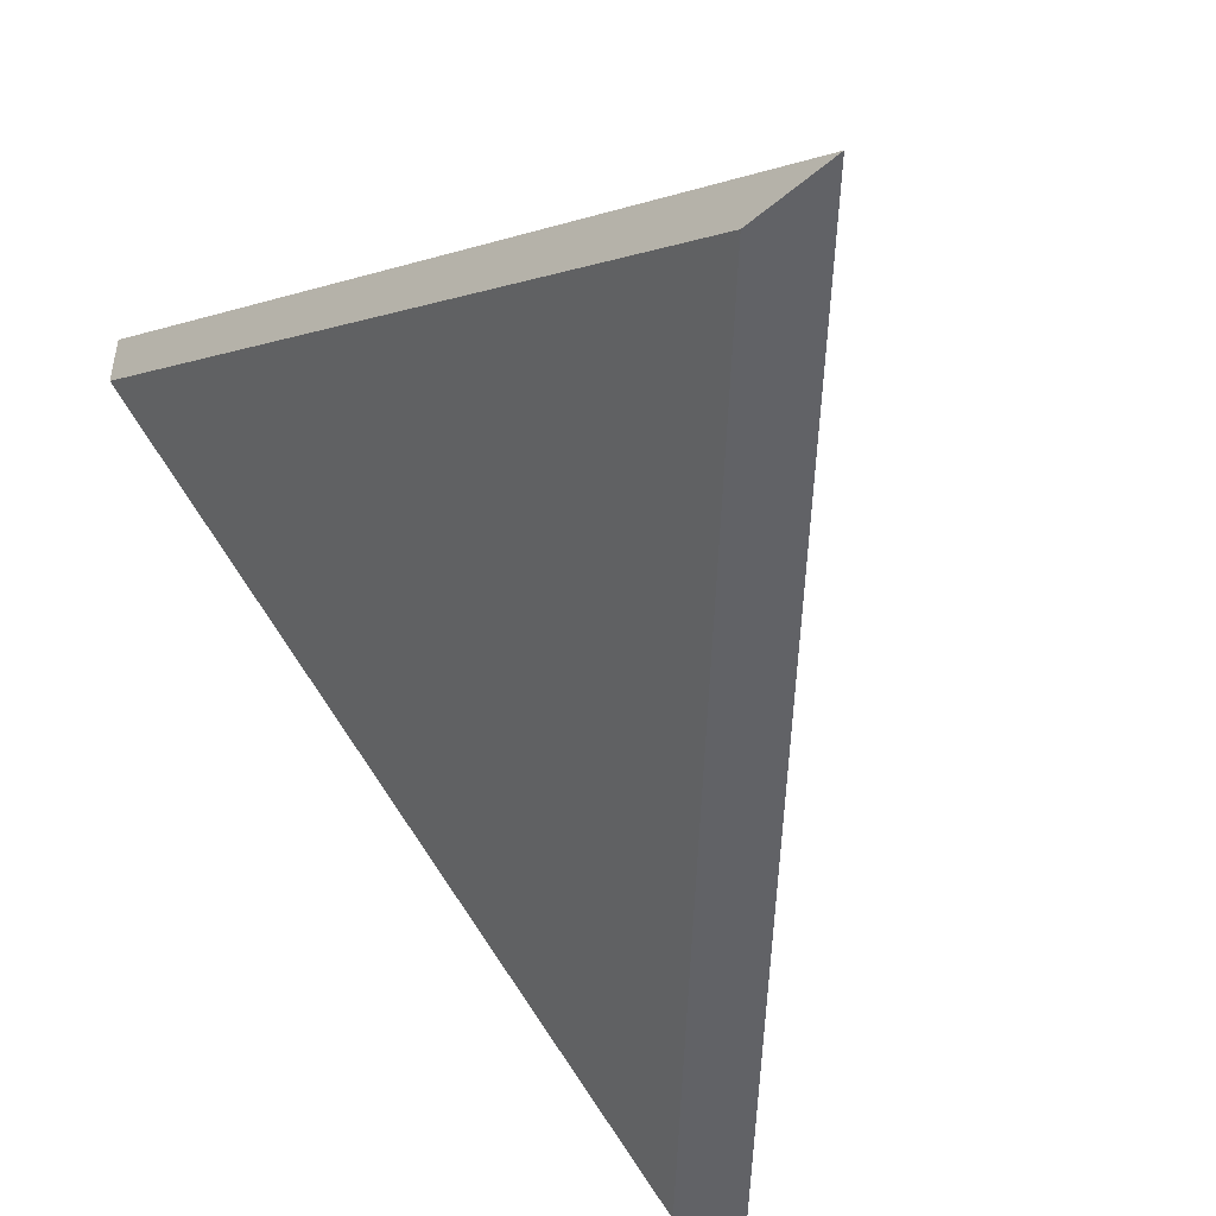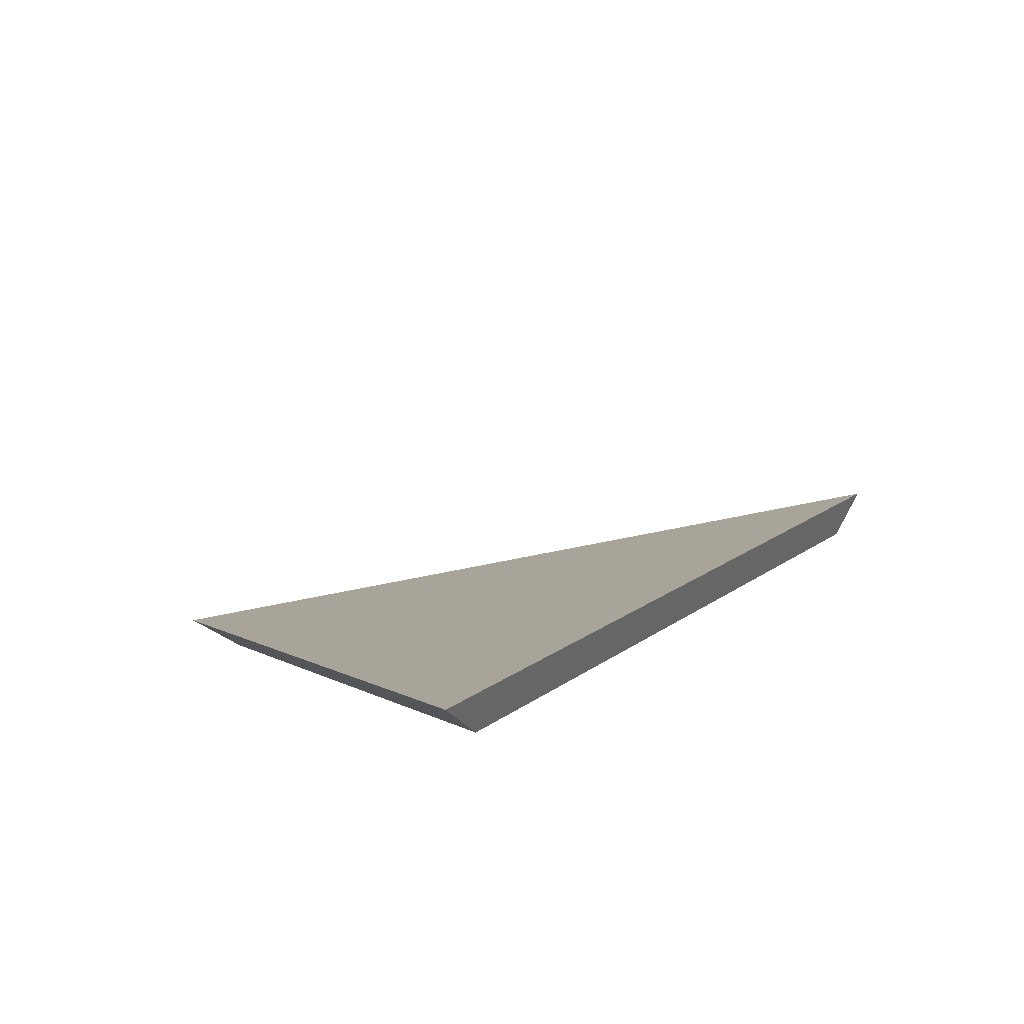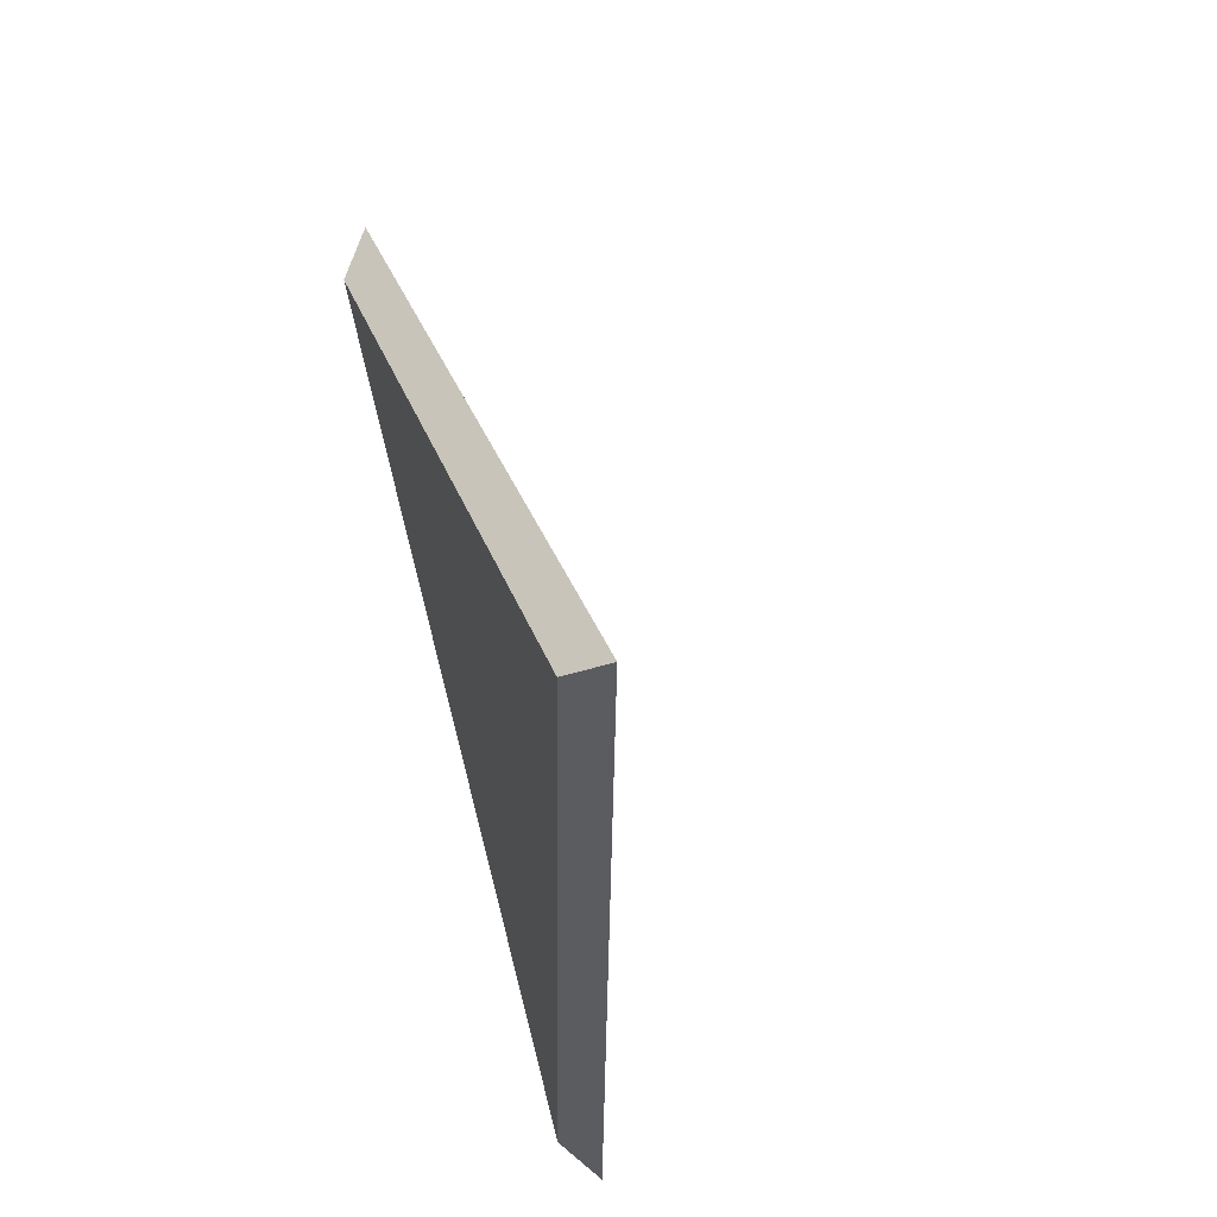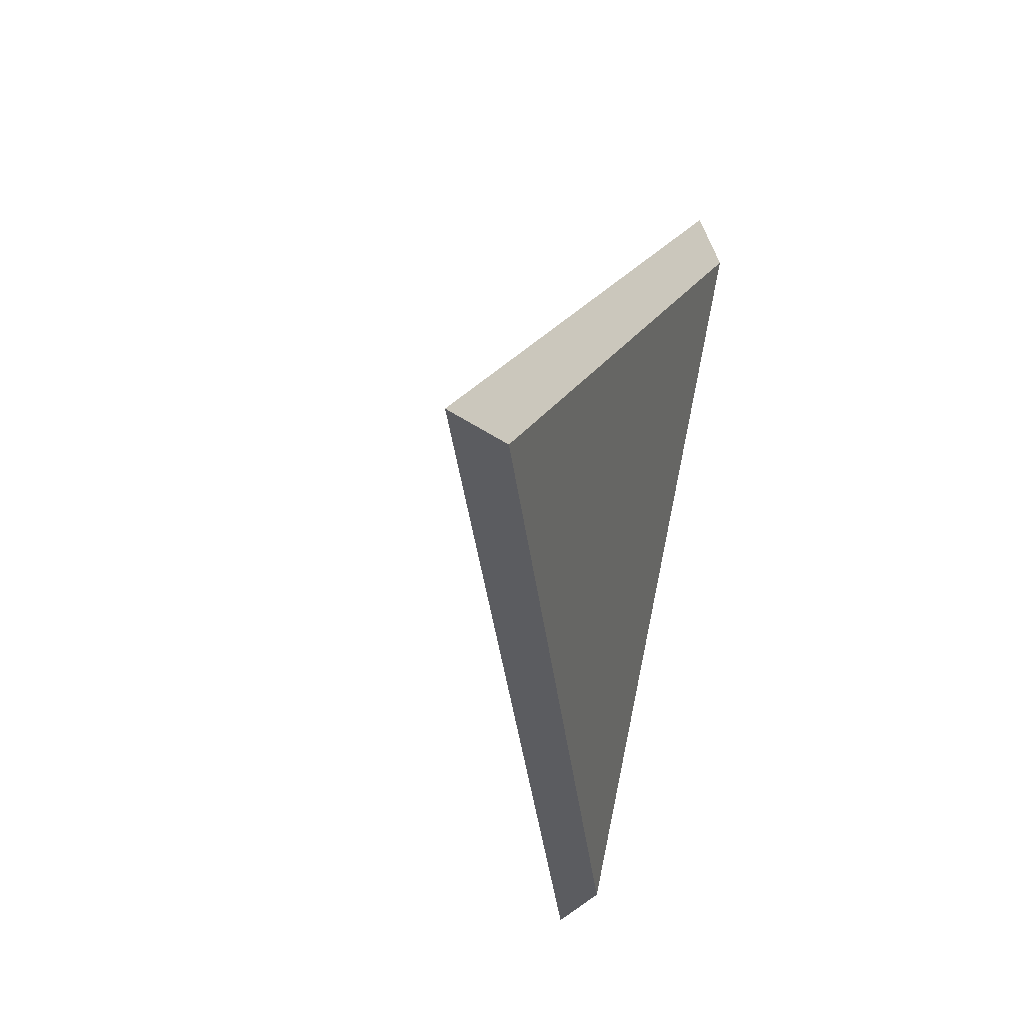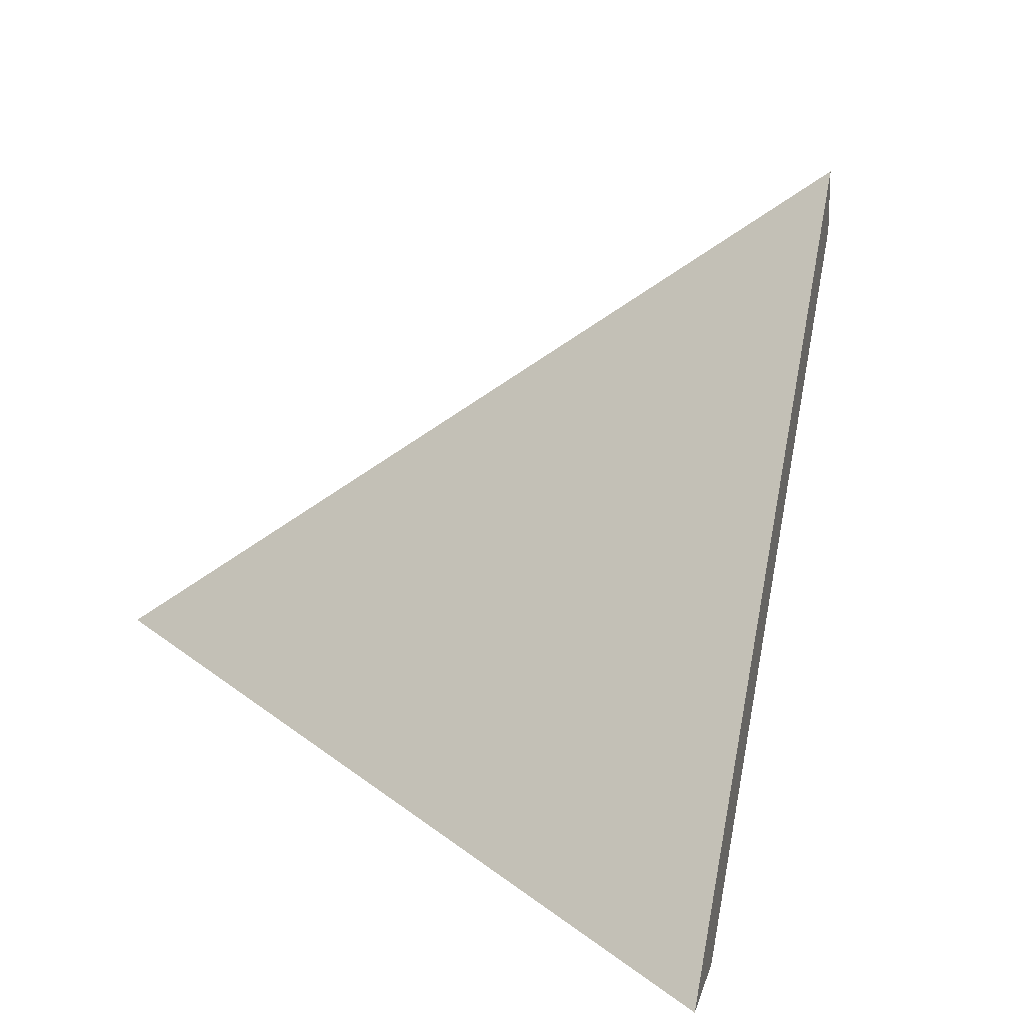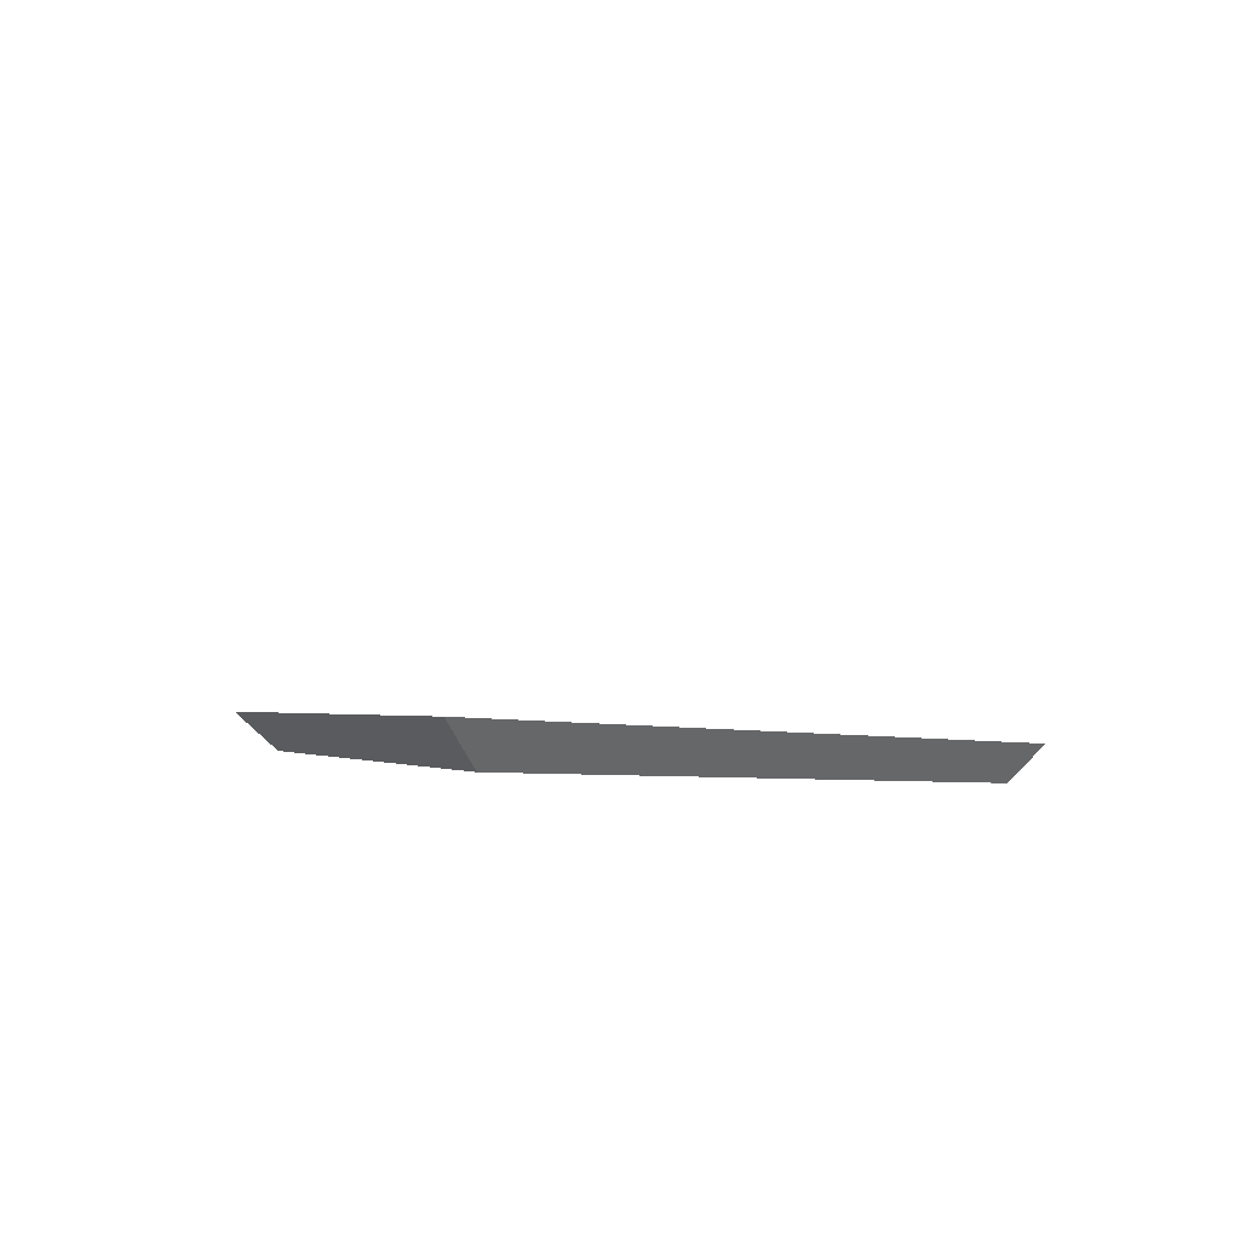
<metadata>
{"format":"obj","ext":"obj","renderer":"f3d","projection":"perspective","resolution":1024,"background":"white","views":[{"elev":-50.7,"azim":-157.7,"up":"+Y"},{"elev":79.7,"azim":29.0,"up":"+Z"},{"elev":-21.6,"azim":126.4,"up":"+Z"},{"elev":-55.5,"azim":-45.2,"up":"+Z"},{"elev":18.4,"azim":-8.2,"up":"+Y"},{"elev":70.7,"azim":44.8,"up":"+Z"}]}
</metadata>
<code>
v 2.551 -0.08415 1.686
v 2.534 -0.08415 1.648
v 2.562 -0.06306 1.658
v 2.562 -0.06042 1.658
v 2.562 -0.06306 1.658
v 2.534 -0.08415 1.648
v 2.531 -0.08415 1.646
v 2.531 -0.08415 1.646
v 2.534 -0.08415 1.648
v 2.551 -0.08415 1.686
v 2.55 -0.08415 1.689
v 2.55 -0.08415 1.689
v 2.551 -0.08415 1.686
v 2.562 -0.06306 1.658
v 2.562 -0.06042 1.658
v 2.562 -0.06042 1.658
v 2.531 -0.08415 1.646
v 2.55 -0.08415 1.689
f 1 2 3
f 4 5 6
f 4 6 7
f 8 9 10
f 8 10 11
f 12 13 14
f 12 14 15
f 16 17 18

</code>
